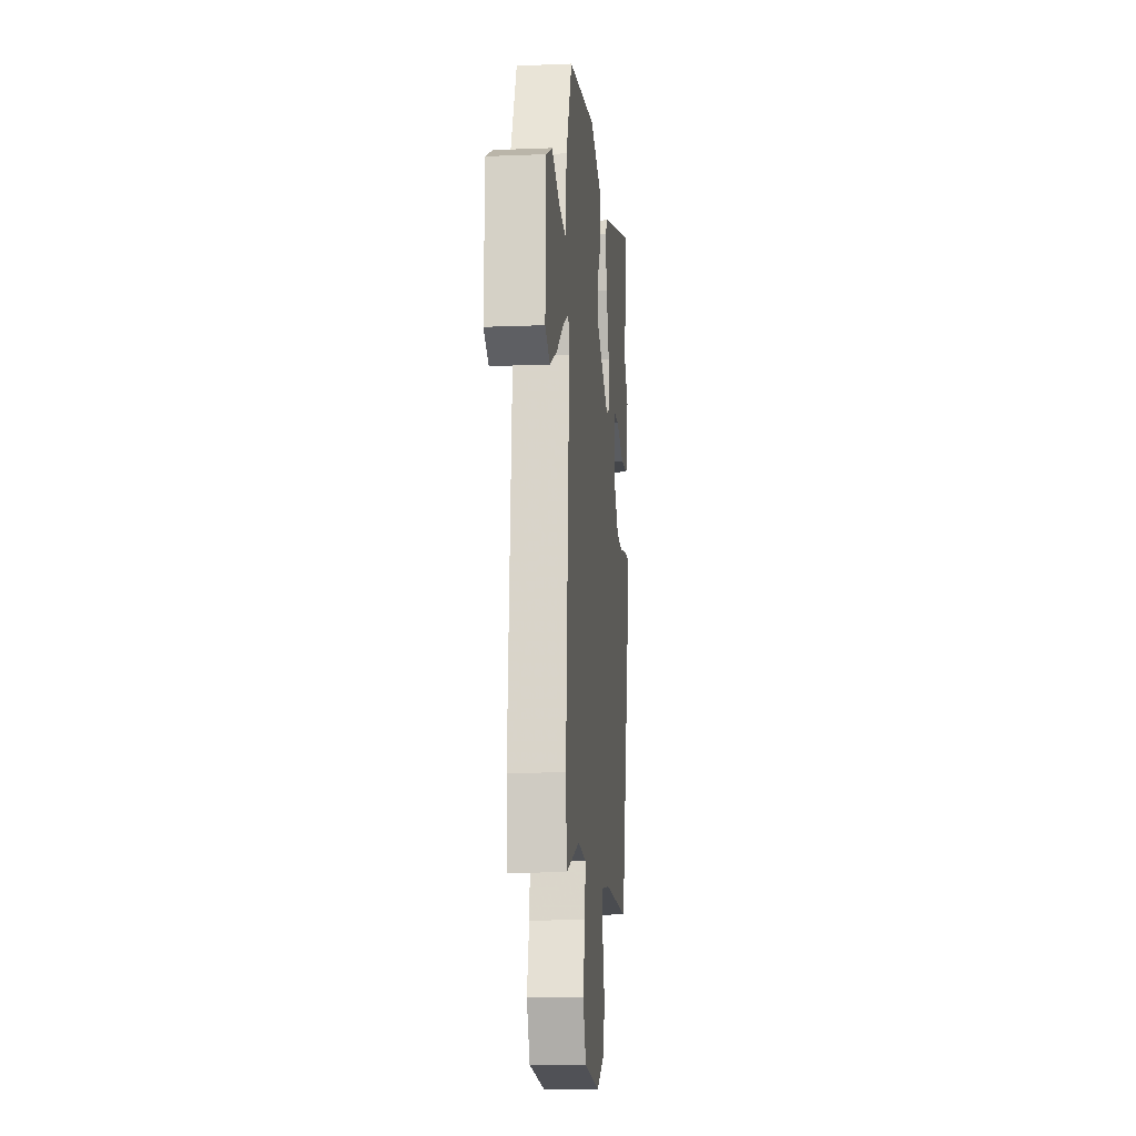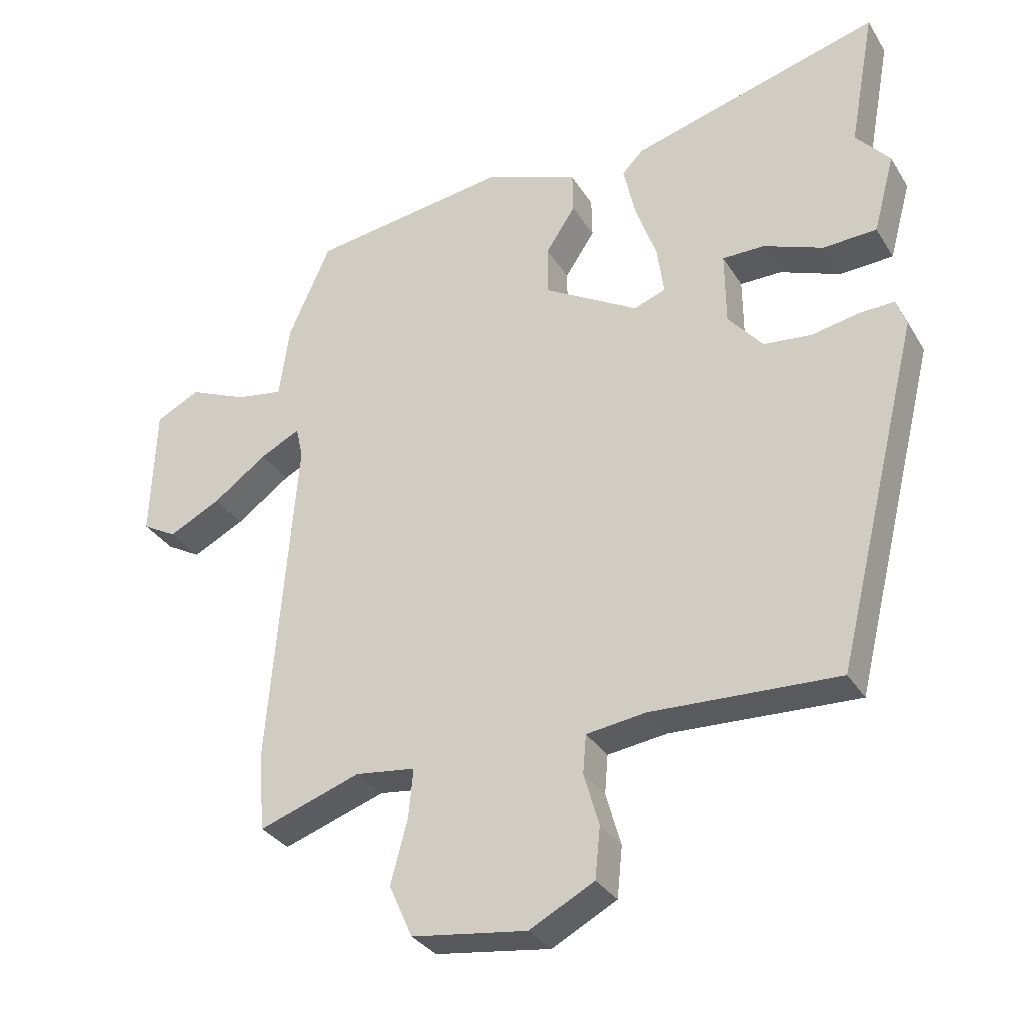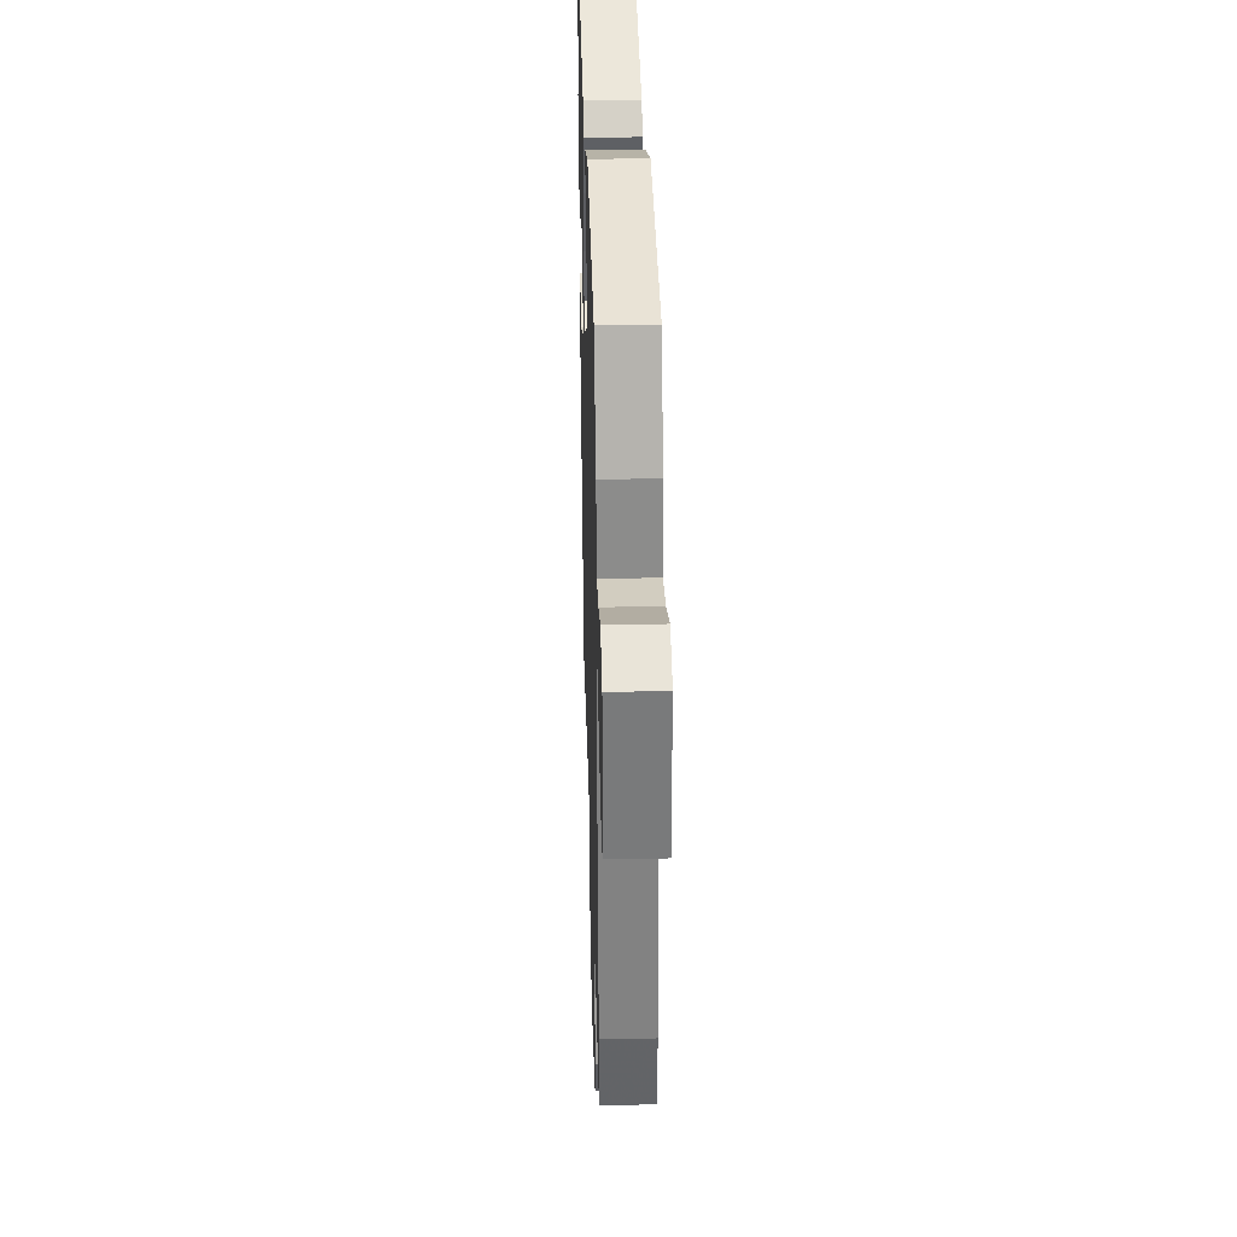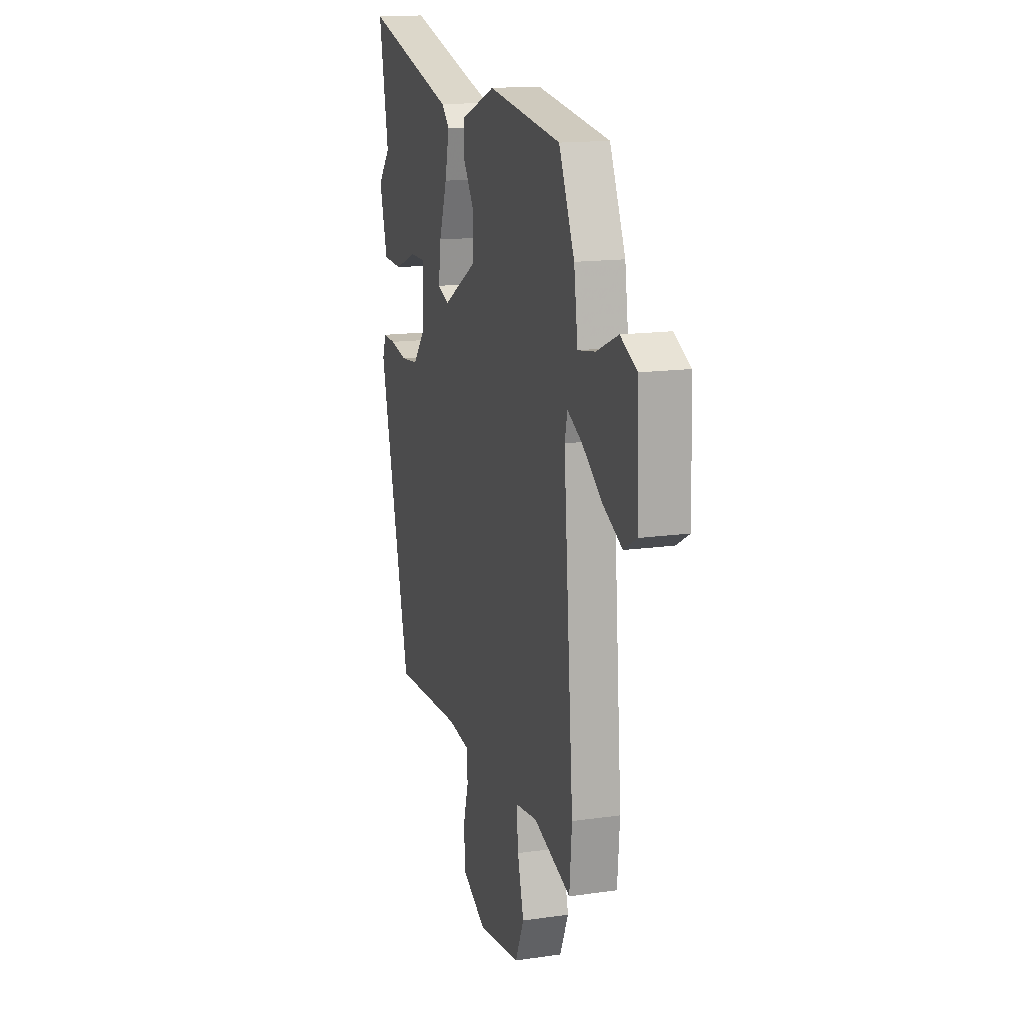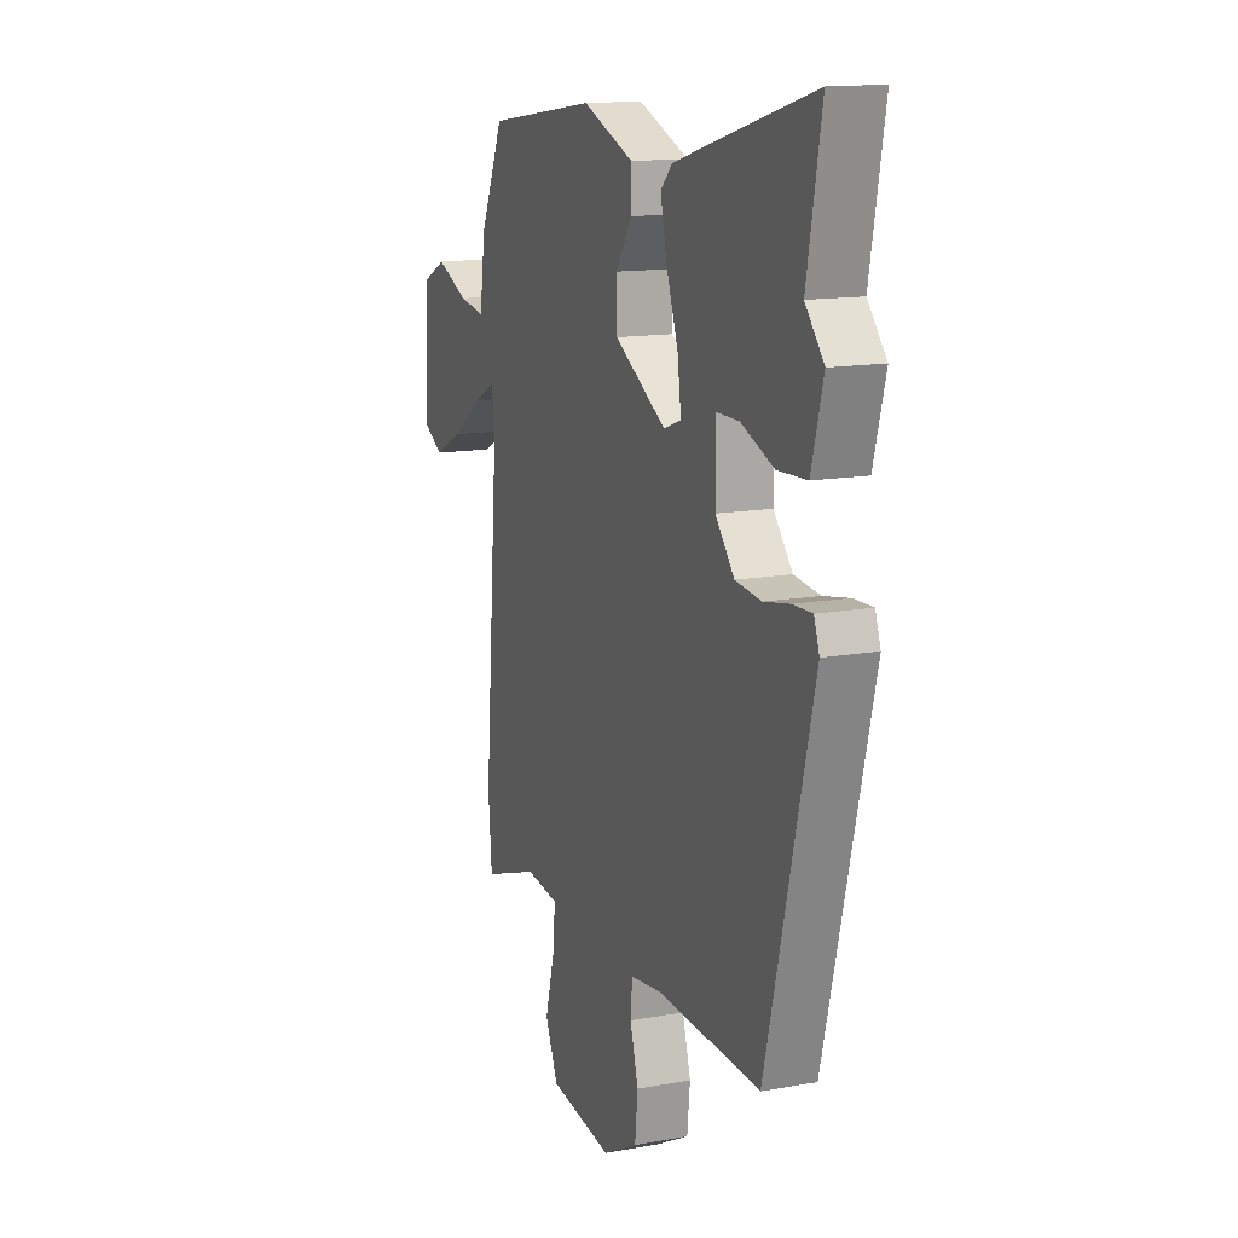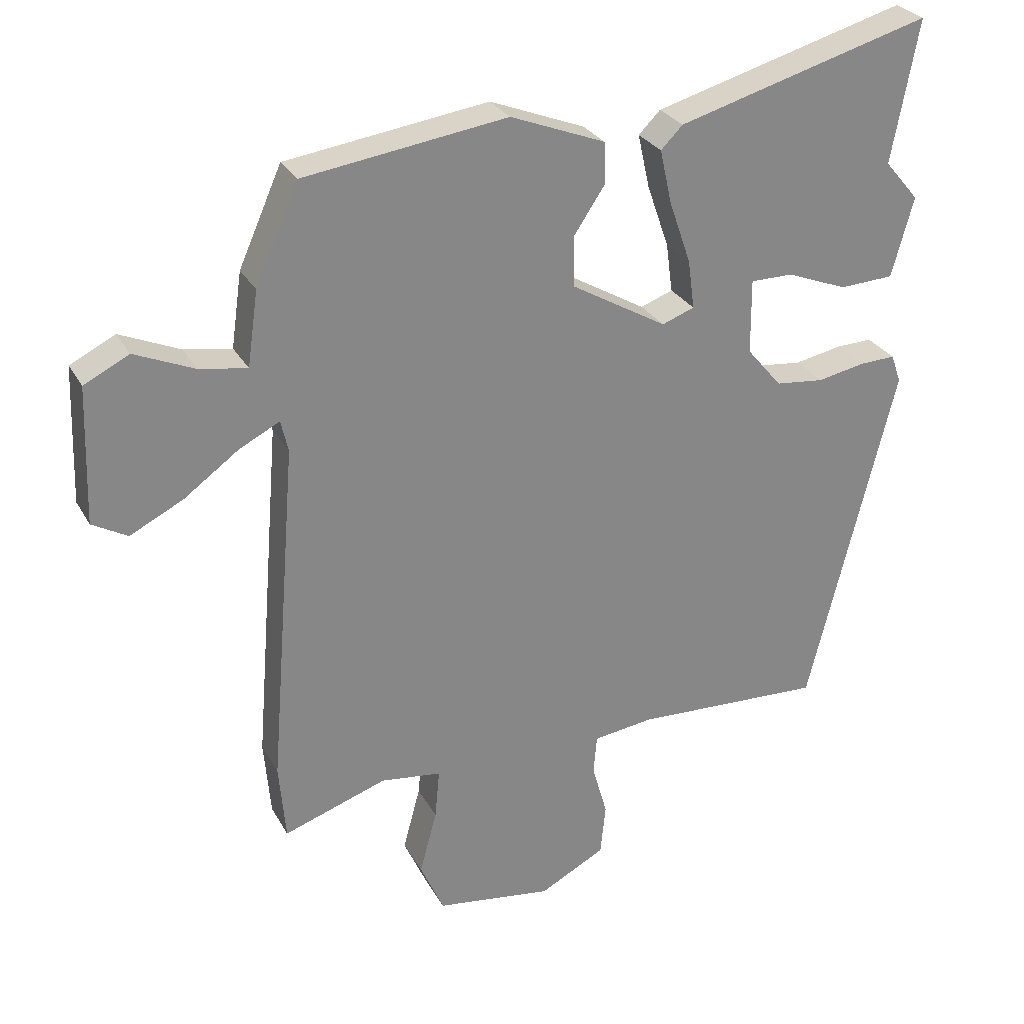
<metadata>
{"format":"obj","ext":"obj","renderer":"f3d","projection":"perspective","resolution":1024,"background":"white","views":[{"elev":-12.5,"azim":95.4,"up":"+Z"},{"elev":-32.3,"azim":-153.1,"up":"+Z"},{"elev":34.1,"azim":88.3,"up":"+Z"},{"elev":15.2,"azim":73.0,"up":"+Z"},{"elev":14.0,"azim":-111.8,"up":"+Z"},{"elev":28.1,"azim":156.2,"up":"+Z"}]}
</metadata>
<code>
v -0.479 0.07 0.387
v -0.519 0.07 0.602
v -0.135 0.07 0.495
v -0.102 0.07 0.462
v -0.12 0.07 0.381
v -0.153 0.07 0.286
v -0.163 0.07 0.212
v -0.114 0.07 0.194
v 0.03 0.07 0.278
v 0.031 0.07 0.355
v -0.015 0.07 0.424
v -0.014 0.07 0.487
v 0.129 0.07 0.543
v 0.435 0.07 0.5
v 0.5 0.07 0.354
v 0.516 0.07 0.241
v 0.588 0.07 0.253
v 0.678 0.07 0.292
v 0.746 0.07 0.258
v 0.753 0.07 0.052
v 0.7 0.07 0.022
v 0.62 0.07 0.062
v 0.537 0.07 0.122
v 0.476 0.07 0.153
v 0.465 0.07 0.105
v 0.507 0.07 -0.418
v 0.497 0.07 -0.534
v 0.341 0.07 -0.481
v 0.249 0.07 -0.493
v 0.256 0.07 -0.568
v 0.282 0.07 -0.665
v 0.246 0.07 -0.746
v 0.069 0.07 -0.771
v -0.03 0.07 -0.719
v -0.038 0.07 -0.641
v -0.015 0.07 -0.56
v -0.02 0.07 -0.501
v -0.111 0.07 -0.489
v -0.398 0.07 -0.502
v -0.529 0.07 0.026
v -0.514 0.07 0.069
v -0.46 0.07 0.067
v -0.387 0.07 0.053
v -0.314 0.07 0.061
v -0.261 0.07 0.124
v -0.26 0.07 0.237
v -0.324 0.07 0.237
v -0.416 0.07 0.201
v -0.498 0.07 0.205
v -0.531 0.07 0.326
v -0.479 0 0.387
v -0.519 0 0.602
v -0.135 0 0.495
v -0.102 0 0.462
v -0.12 0 0.381
v -0.153 0 0.286
v -0.163 0 0.212
v -0.114 0 0.194
v 0.03 0 0.278
v 0.031 0 0.355
v -0.015 0 0.424
v -0.014 0 0.487
v 0.129 0 0.543
v 0.435 0 0.5
v 0.5 0 0.354
v 0.516 0 0.241
v 0.588 0 0.253
v 0.678 0 0.292
v 0.746 0 0.258
v 0.753 0 0.052
v 0.7 0 0.022
v 0.62 0 0.062
v 0.537 0 0.122
v 0.476 0 0.153
v 0.465 0 0.105
v 0.507 0 -0.418
v 0.497 0 -0.534
v 0.341 0 -0.481
v 0.249 0 -0.493
v 0.256 0 -0.568
v 0.282 0 -0.665
v 0.246 0 -0.746
v 0.069 0 -0.771
v -0.03 0 -0.719
v -0.038 0 -0.641
v -0.015 0 -0.56
v -0.02 0 -0.501
v -0.111 0 -0.489
v -0.398 0 -0.502
v -0.529 0 0.026
v -0.514 0 0.069
v -0.46 0 0.067
v -0.387 0 0.053
v -0.314 0 0.061
v -0.261 0 0.124
v -0.26 0 0.237
v -0.324 0 0.237
v -0.416 0 0.201
v -0.498 0 0.205
v -0.531 0 0.326
f 49 50 1
f 48 49 1
f 47 48 1
f 4 5 6
f 3 4 6
f 2 3 6
f 1 2 6
f 47 1 6
f 46 47 6
f 45 46 6 7
f 44 45 7 8
f 41 42 43
f 40 41 43
f 39 40 43
f 38 39 43
f 37 38 43 44
f 34 35 36
f 33 34 36
f 32 33 36
f 31 32 36
f 30 31 36
f 29 30 36 37
f 44 8 9
f 37 44 9
f 29 37 9
f 28 29 9
f 28 9 10
f 27 28 10
f 26 27 10
f 25 26 10
f 21 22 23
f 20 21 23
f 19 20 23
f 18 19 23
f 17 18 23
f 16 17 23 24
f 15 16 24
f 15 24 25
f 14 15 25
f 13 14 25
f 12 13 25
f 11 12 25
f 10 11 25
f 51 100 99
f 51 99 98
f 51 98 97
f 56 55 54
f 56 54 53
f 56 53 52
f 56 52 51
f 56 51 97
f 56 97 96
f 57 56 96 95
f 58 57 95 94
f 93 92 91
f 93 91 90
f 93 90 89
f 93 89 88
f 94 93 88 87
f 86 85 84
f 86 84 83
f 86 83 82
f 86 82 81
f 86 81 80
f 87 86 80 79
f 59 58 94
f 59 94 87
f 59 87 79
f 59 79 78
f 60 59 78
f 60 78 77
f 60 77 76
f 60 76 75
f 73 72 71
f 73 71 70
f 73 70 69
f 73 69 68
f 73 68 67
f 74 73 67 66
f 74 66 65
f 75 74 65
f 75 65 64
f 75 64 63
f 75 63 62
f 75 62 61
f 75 61 60
f 1 51 52 2
f 2 52 53 3
f 3 53 54 4
f 4 54 55 5
f 5 55 56 6
f 6 56 57 7
f 7 57 58 8
f 8 58 59 9
f 9 59 60 10
f 10 60 61 11
f 11 61 62 12
f 12 62 63 13
f 13 63 64 14
f 14 64 65 15
f 15 65 66 16
f 16 66 67 17
f 17 67 68 18
f 18 68 69 19
f 19 69 70 20
f 20 70 71 21
f 21 71 72 22
f 22 72 73 23
f 23 73 74 24
f 24 74 75 25
f 25 75 76 26
f 26 76 77 27
f 27 77 78 28
f 28 78 79 29
f 29 79 80 30
f 30 80 81 31
f 31 81 82 32
f 32 82 83 33
f 33 83 84 34
f 34 84 85 35
f 35 85 86 36
f 36 86 87 37
f 37 87 88 38
f 38 88 89 39
f 39 89 90 40
f 40 90 91 41
f 41 91 92 42
f 42 92 93 43
f 43 93 94 44
f 44 94 95 45
f 45 95 96 46
f 46 96 97 47
f 47 97 98 48
f 48 98 99 49
f 49 99 100 50
f 50 100 51 1

</code>
